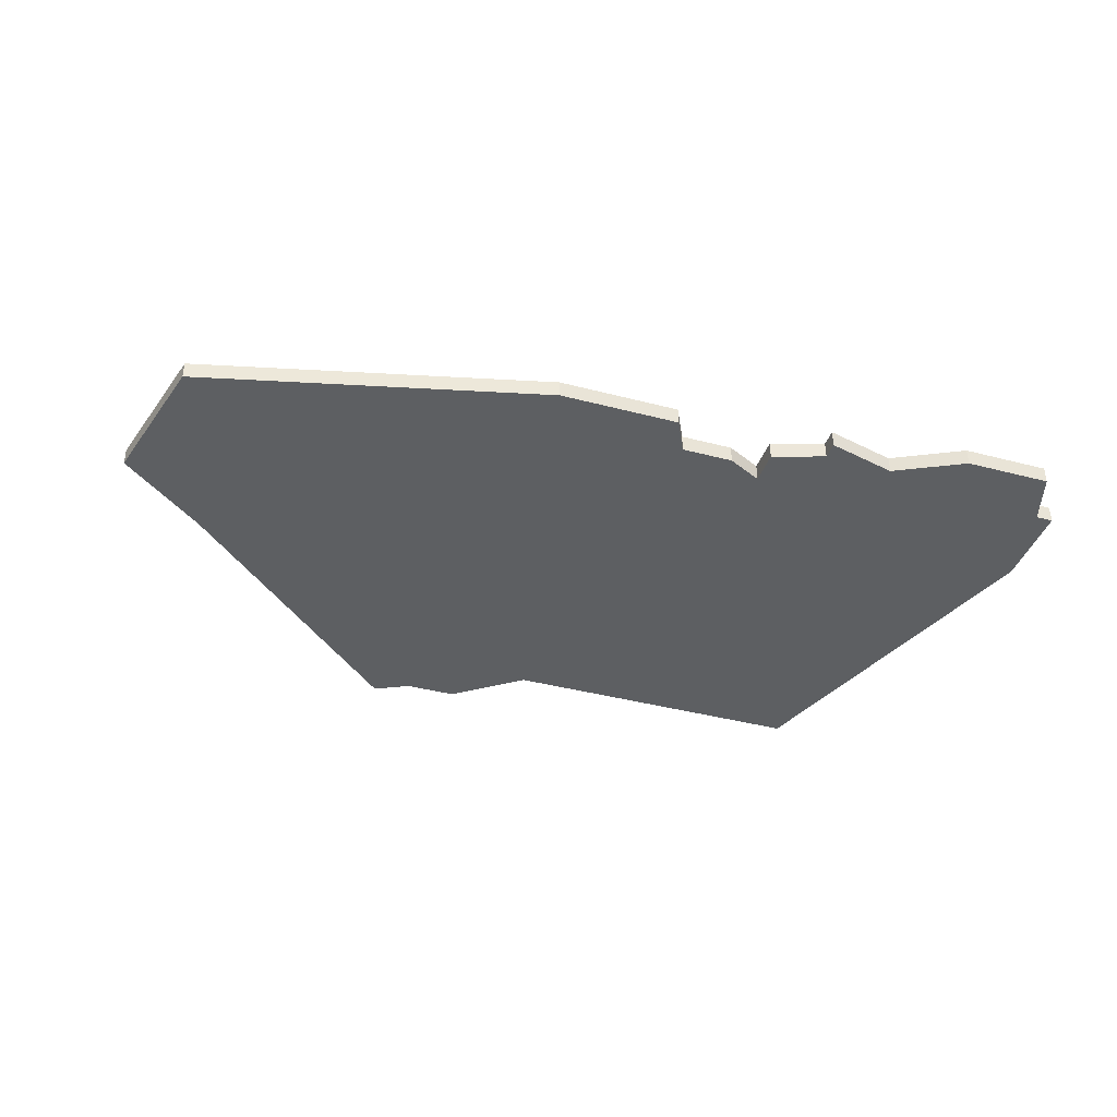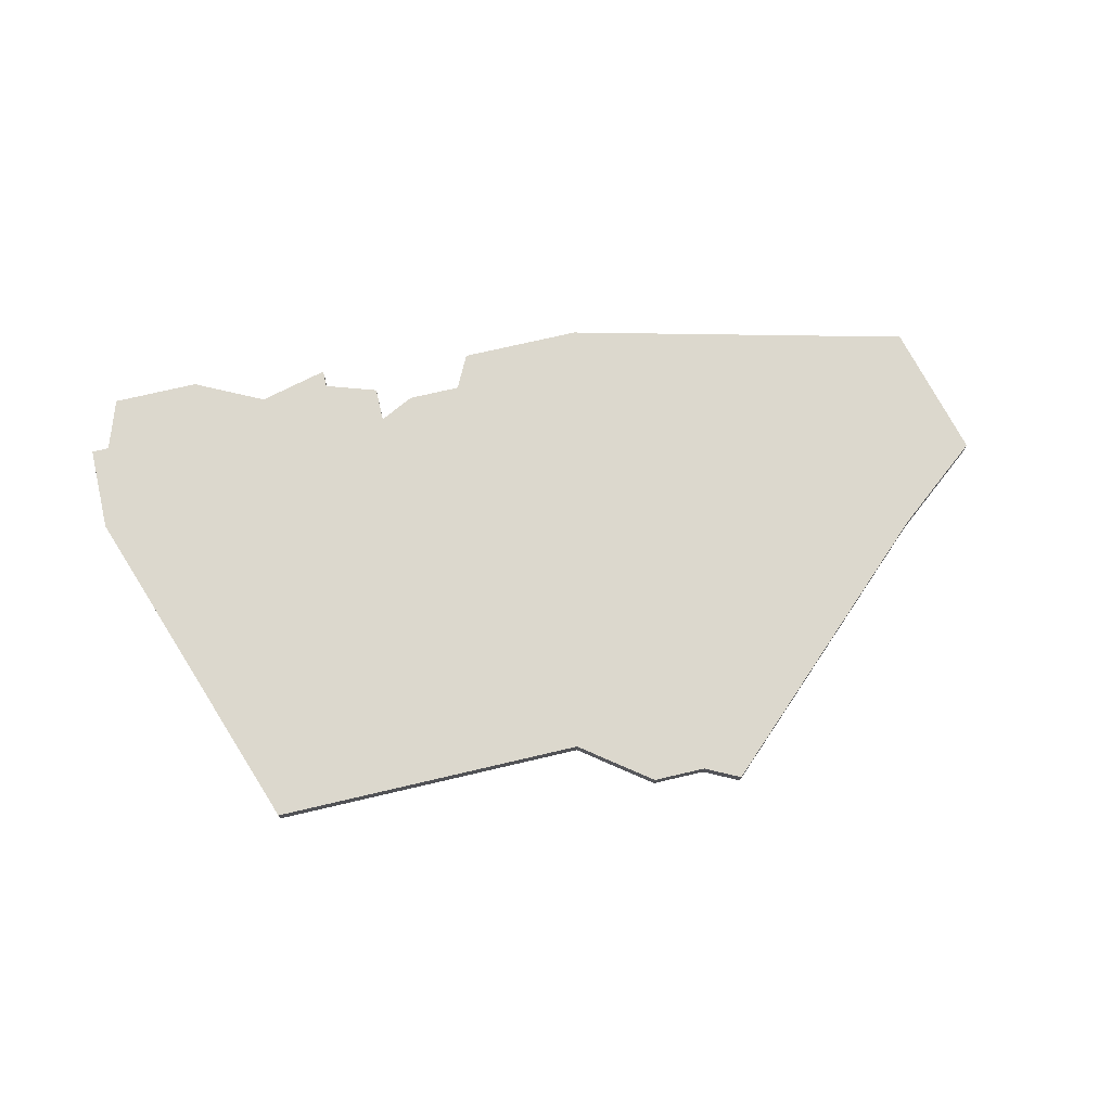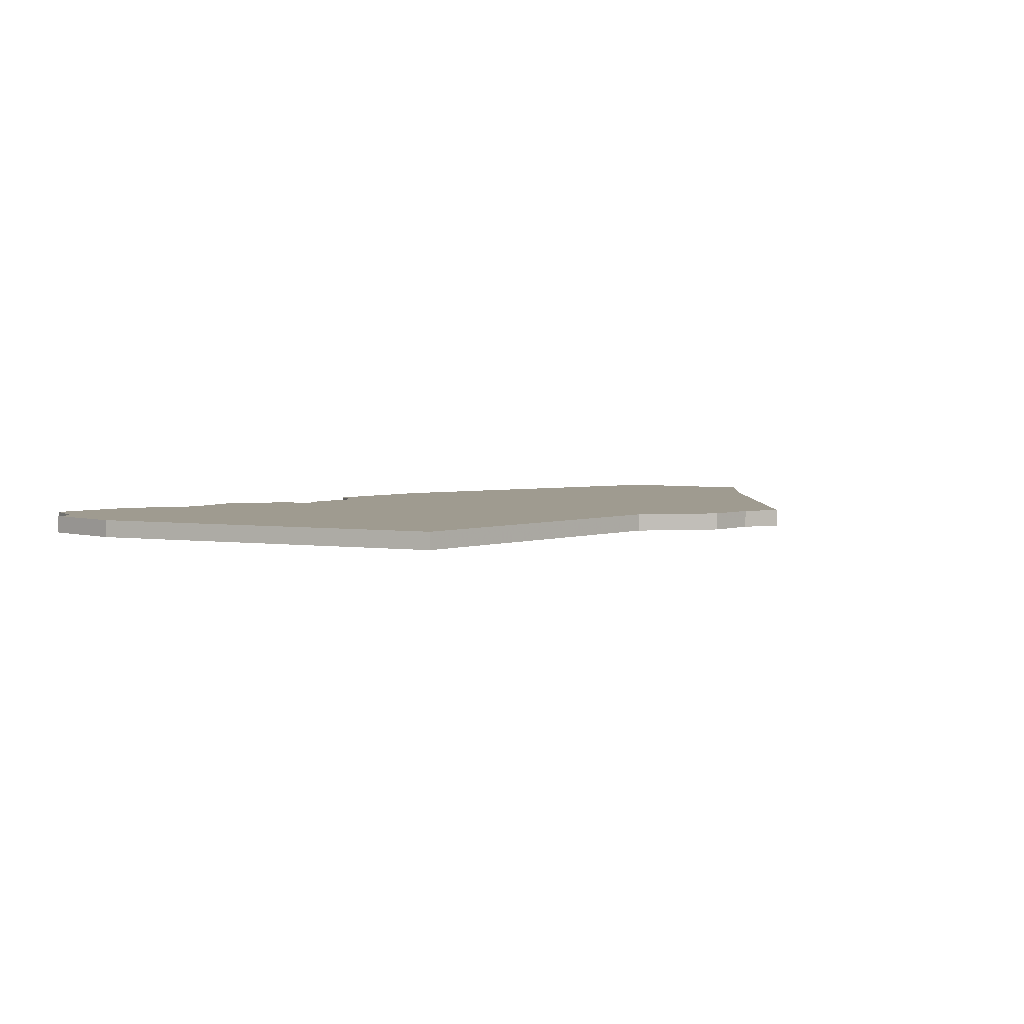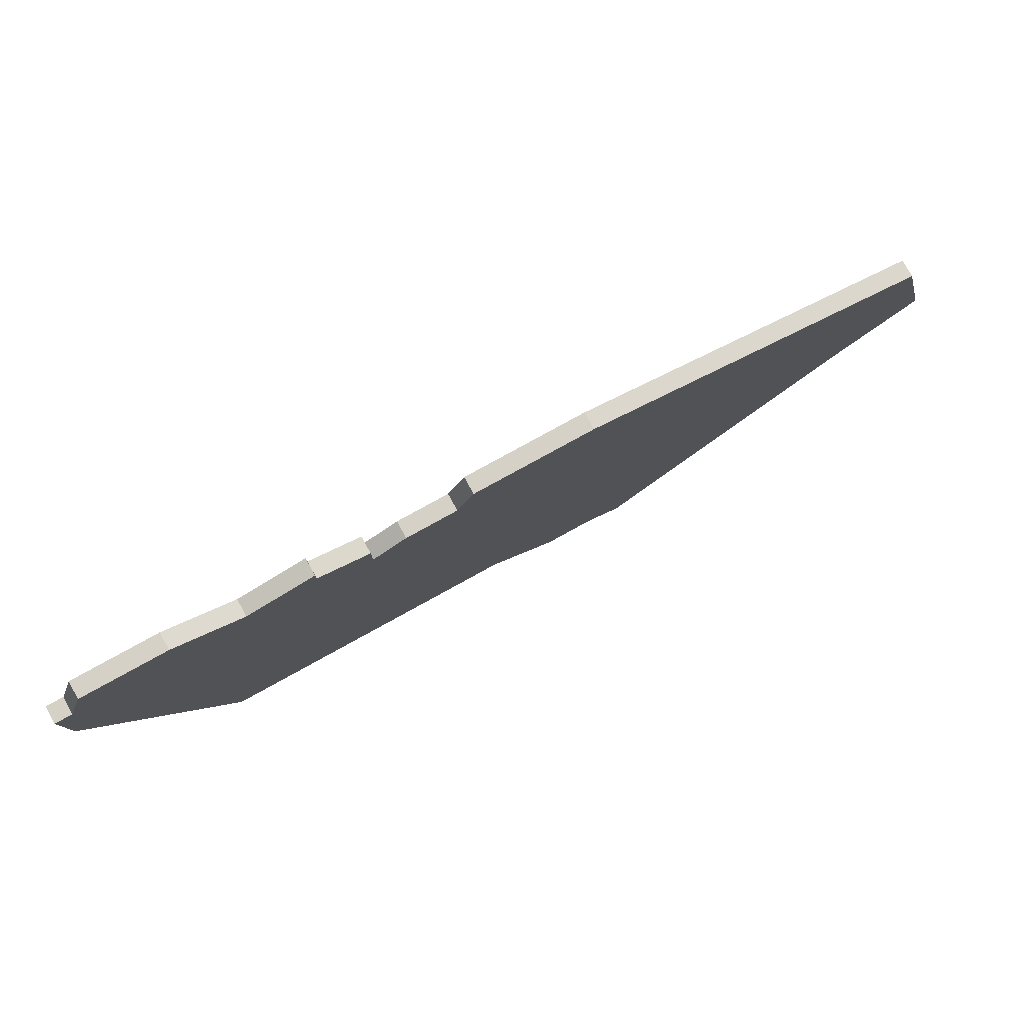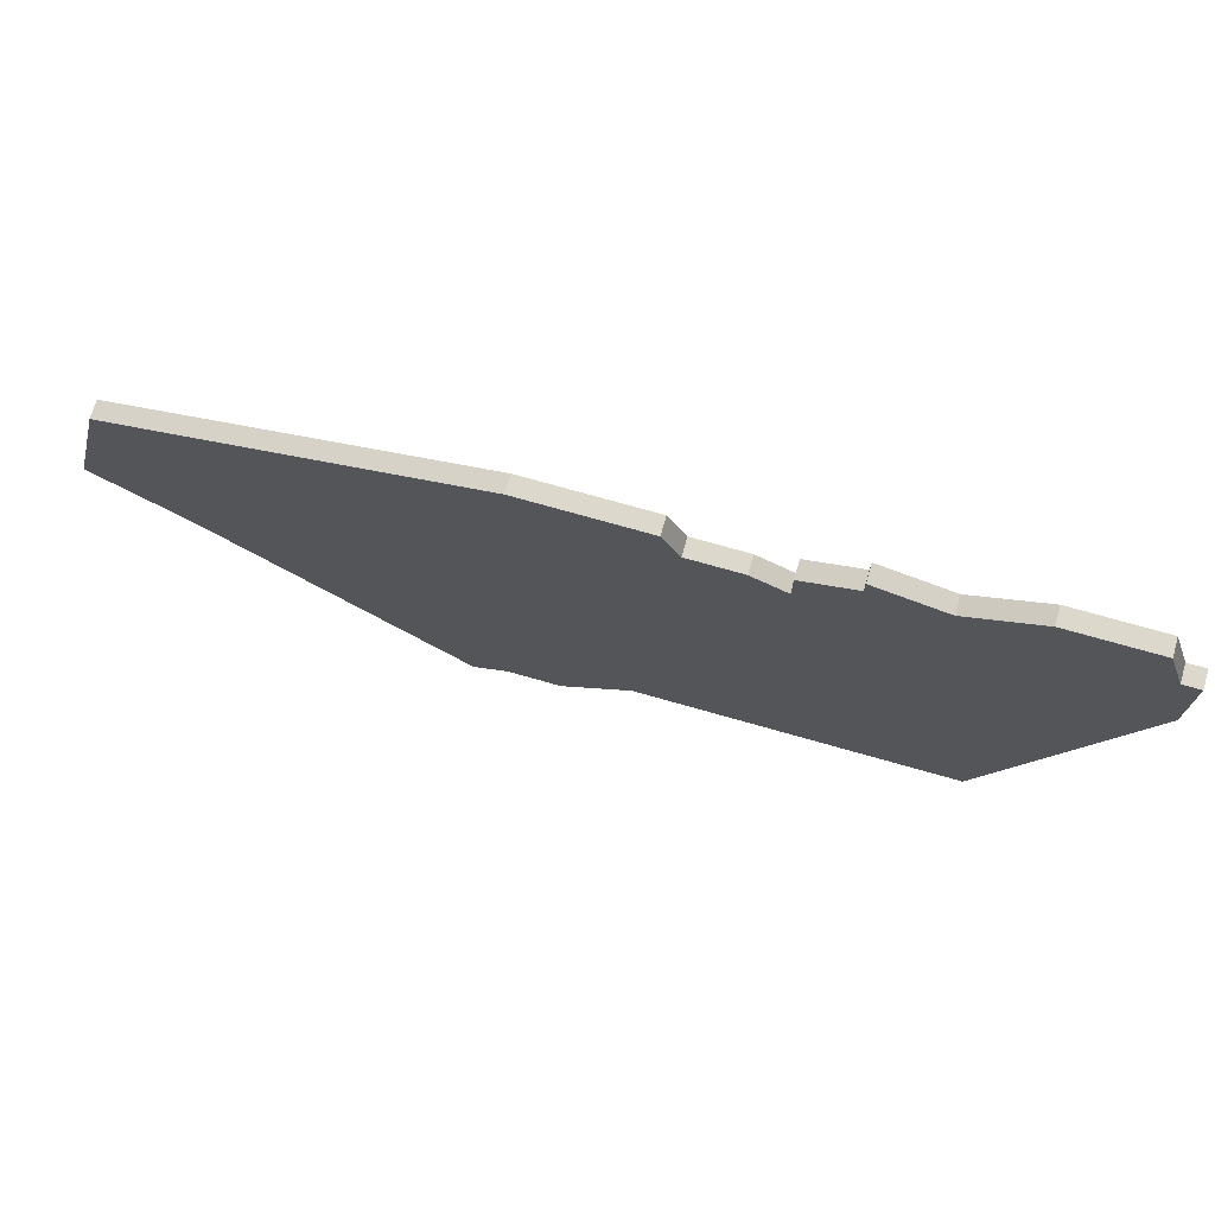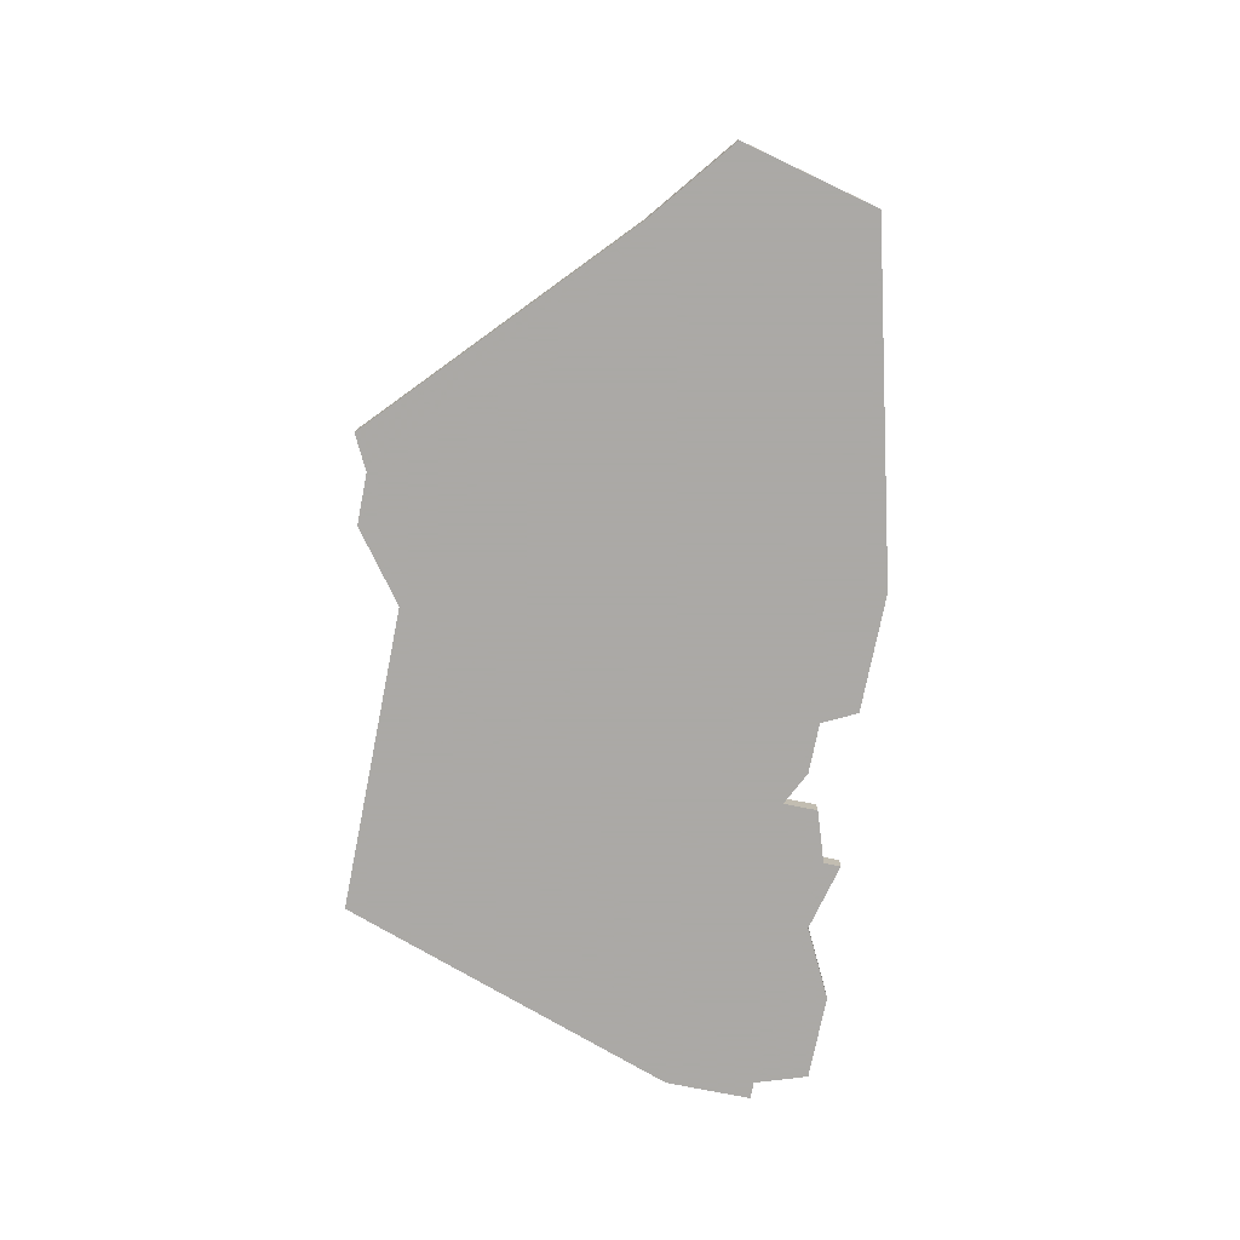
<metadata>
{"format":"obj","ext":"obj","renderer":"f3d","projection":"perspective","resolution":1024,"background":"white","views":[{"elev":-39.6,"azim":161.9,"up":"+Z"},{"elev":72.5,"azim":-13.2,"up":"+Z"},{"elev":4.0,"azim":-47.2,"up":"+Z"},{"elev":79.6,"azim":-28.8,"up":"+Y"},{"elev":72.7,"azim":-164.1,"up":"+Y"},{"elev":-75.5,"azim":78.7,"up":"+Z"}]}
</metadata>
<code>
v 1326 -565 0
v 1325 -568 0
v 1324 -568 0
v 1324 -573 0
v 1331 -593 0
v 1349 -593 0
v 1353 -596 0
v 1356 -596 0
v 1358 -597 0
v 1372 -584 0
v 1377 -580 0
v 1375 -572 0
v 1355 -567 0
v 1348 -567 0
v 1347 -569 0
v 1344 -569 0
v 1342 -570 0
v 1342 -568 0
v 1339 -567 0
v 1339 -566 0
v 1335 -567 0
v 1331 -565 0
v 1326 -565 1
v 1325 -568 1
v 1324 -568 1
v 1324 -573 1
v 1331 -593 1
v 1349 -593 1
v 1353 -596 1
v 1356 -596 1
v 1358 -597 1
v 1372 -584 1
v 1377 -580 1
v 1375 -572 1
v 1355 -567 1
v 1348 -567 1
v 1347 -569 1
v 1344 -569 1
v 1342 -570 1
v 1342 -568 1
v 1339 -567 1
v 1339 -566 1
v 1335 -567 1
v 1331 -565 1
f 2 1 22
f 4 3 2
f 6 5 4
f 8 7 6
f 10 9 8
f 12 11 10
f 14 13 12
f 17 16 15
f 19 18 17
f 21 20 19
f 2 22 21
f 6 4 2
f 10 8 6
f 14 12 10
f 21 19 17
f 6 2 21
f 14 10 6
f 6 21 17
f 15 14 6
f 6 17 15
f 44 23 24
f 24 25 26
f 26 27 28
f 28 29 30
f 30 31 32
f 32 33 34
f 34 35 36
f 37 38 39
f 39 40 41
f 41 42 43
f 43 44 24
f 24 26 28
f 28 30 32
f 32 34 36
f 39 41 43
f 43 24 28
f 28 32 36
f 39 43 28
f 28 36 37
f 37 39 28
f 24 23 2
f 2 23 1
f 25 24 3
f 3 24 2
f 26 25 4
f 4 25 3
f 27 26 5
f 5 26 4
f 28 27 6
f 6 27 5
f 29 28 7
f 7 28 6
f 30 29 8
f 8 29 7
f 31 30 9
f 9 30 8
f 32 31 10
f 10 31 9
f 33 32 11
f 11 32 10
f 34 33 12
f 12 33 11
f 35 34 13
f 13 34 12
f 36 35 14
f 14 35 13
f 37 36 15
f 15 36 14
f 38 37 16
f 16 37 15
f 39 38 17
f 17 38 16
f 40 39 18
f 18 39 17
f 41 40 19
f 19 40 18
f 42 41 20
f 20 41 19
f 43 42 21
f 21 42 20
f 23 44 1
f 1 44 22
f 44 43 22
f 22 43 21

</code>
